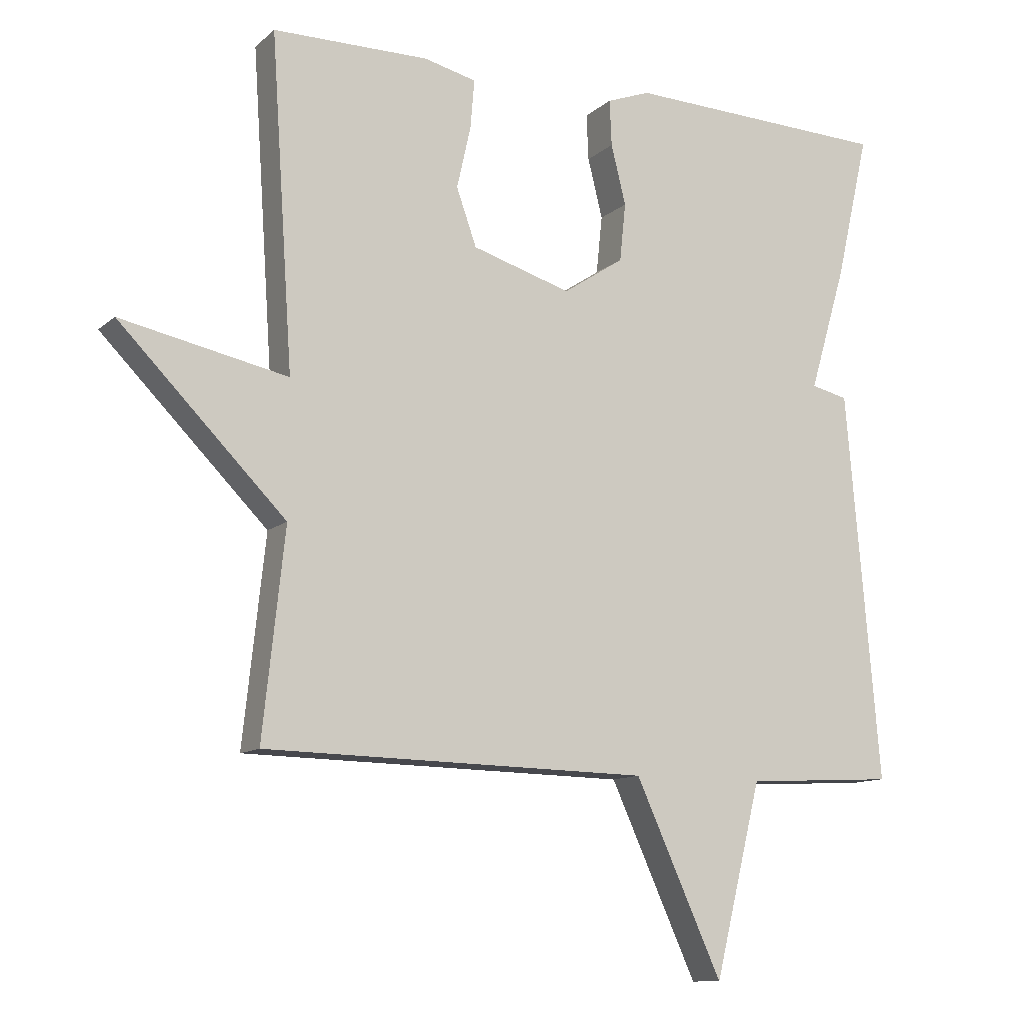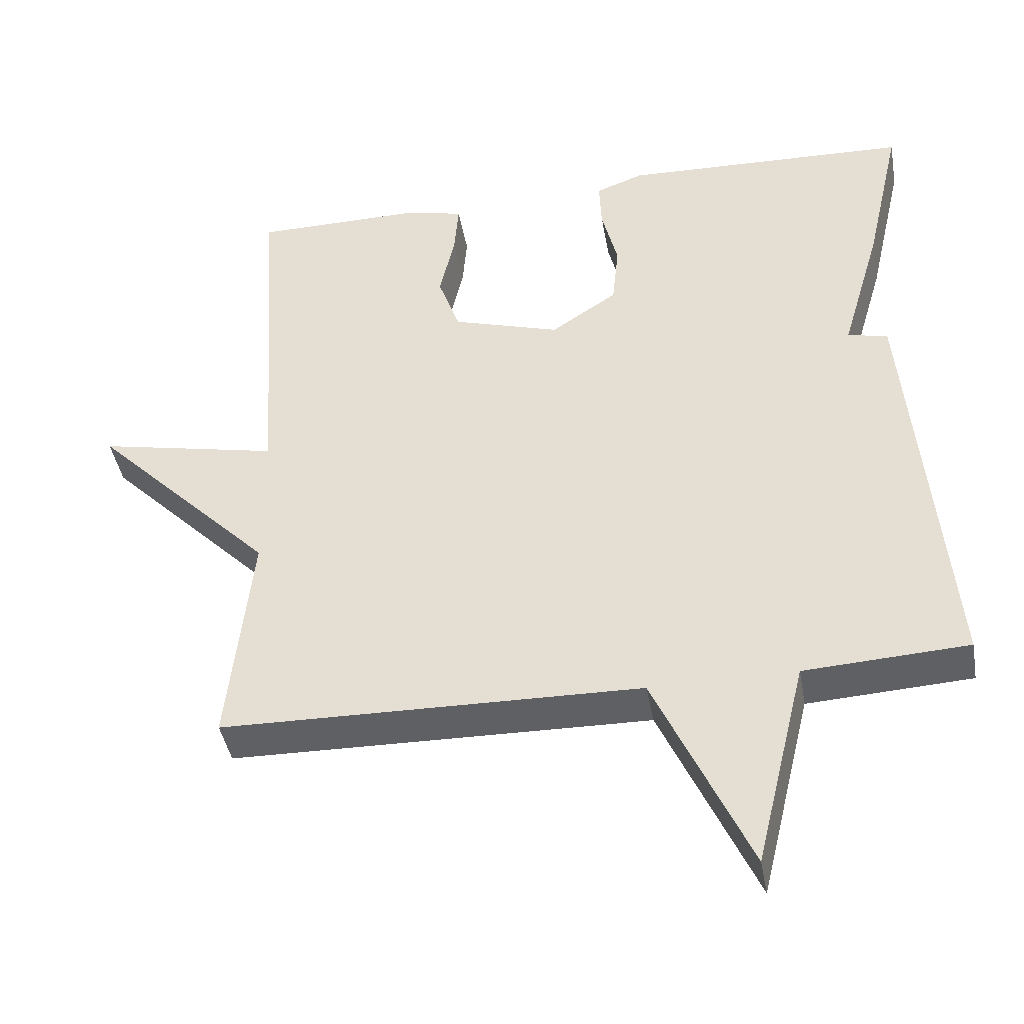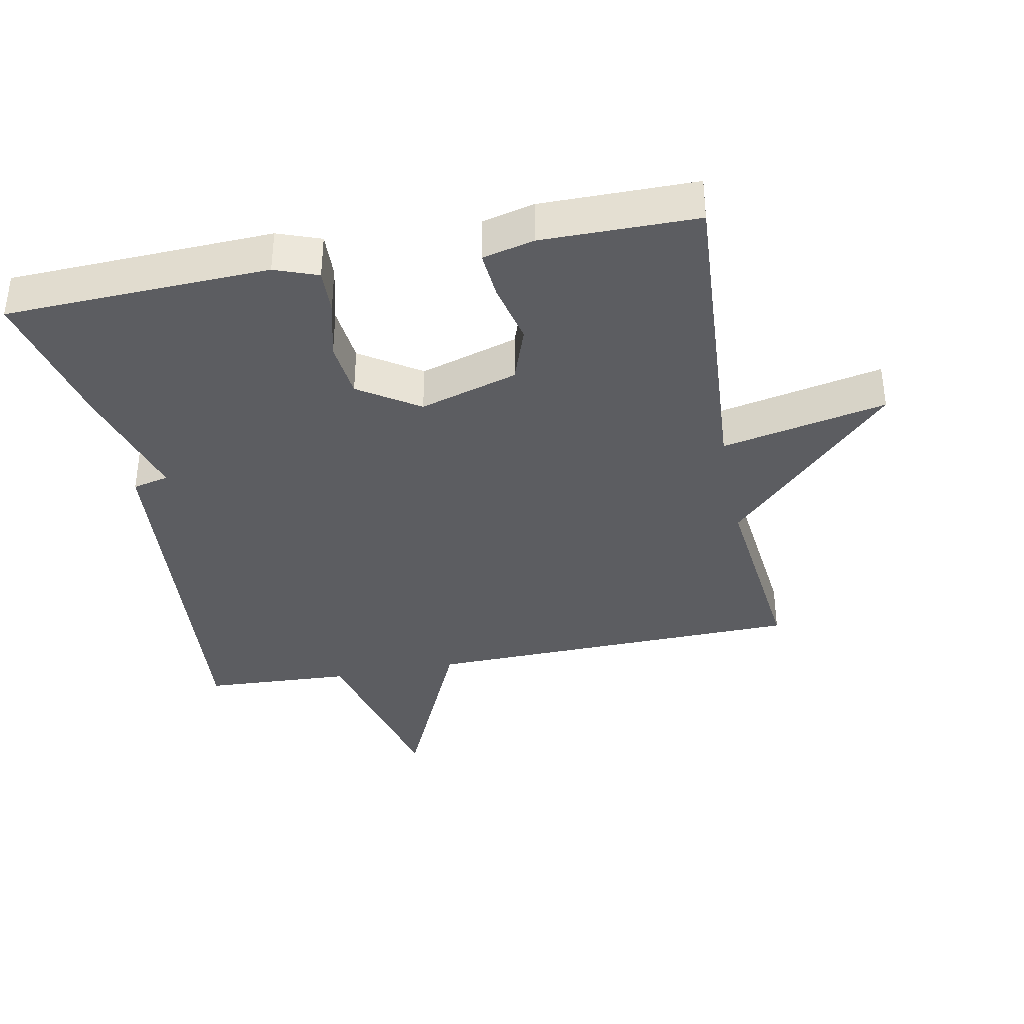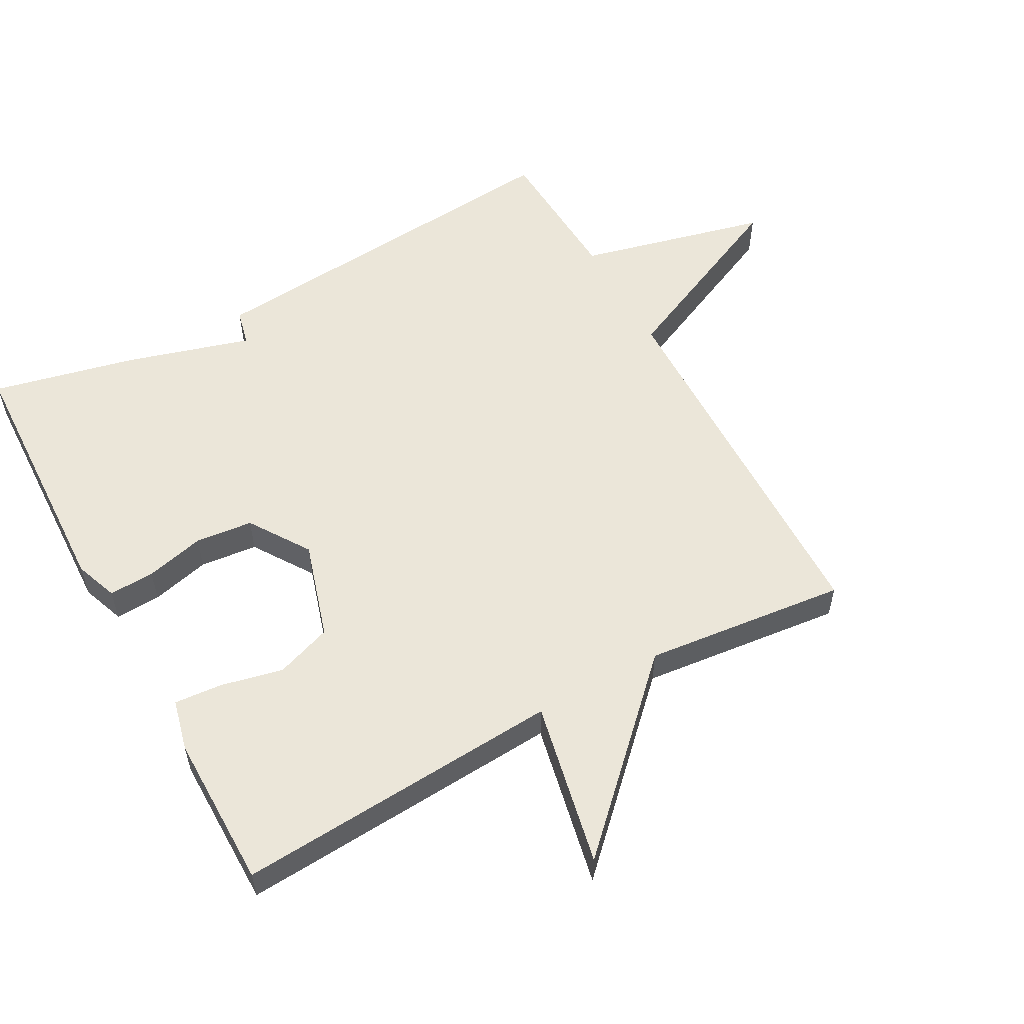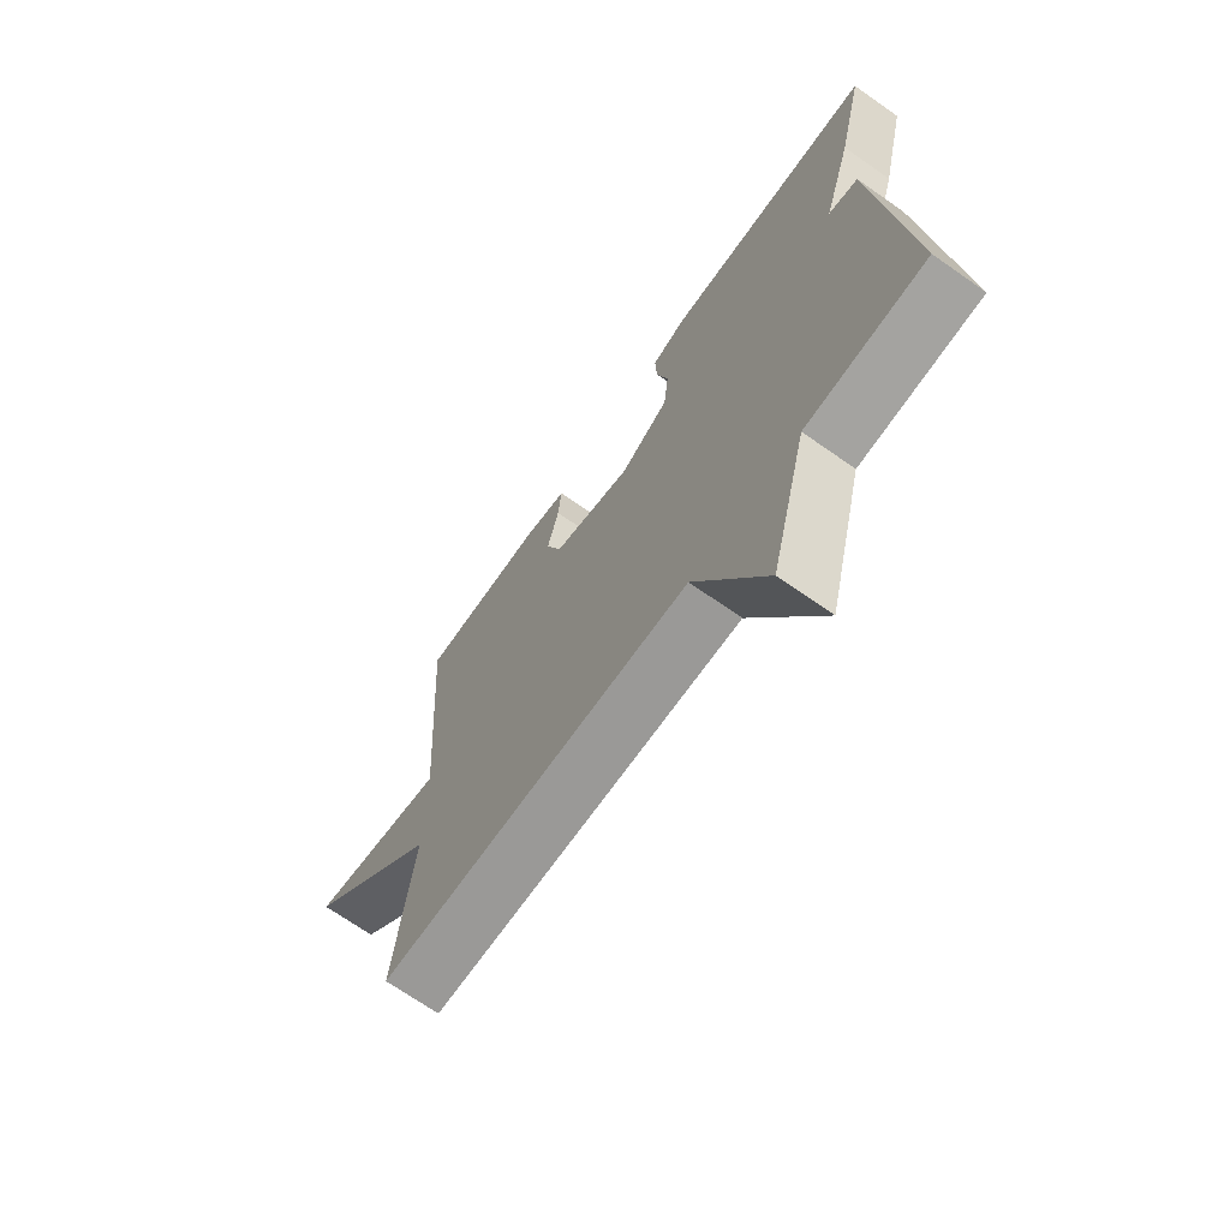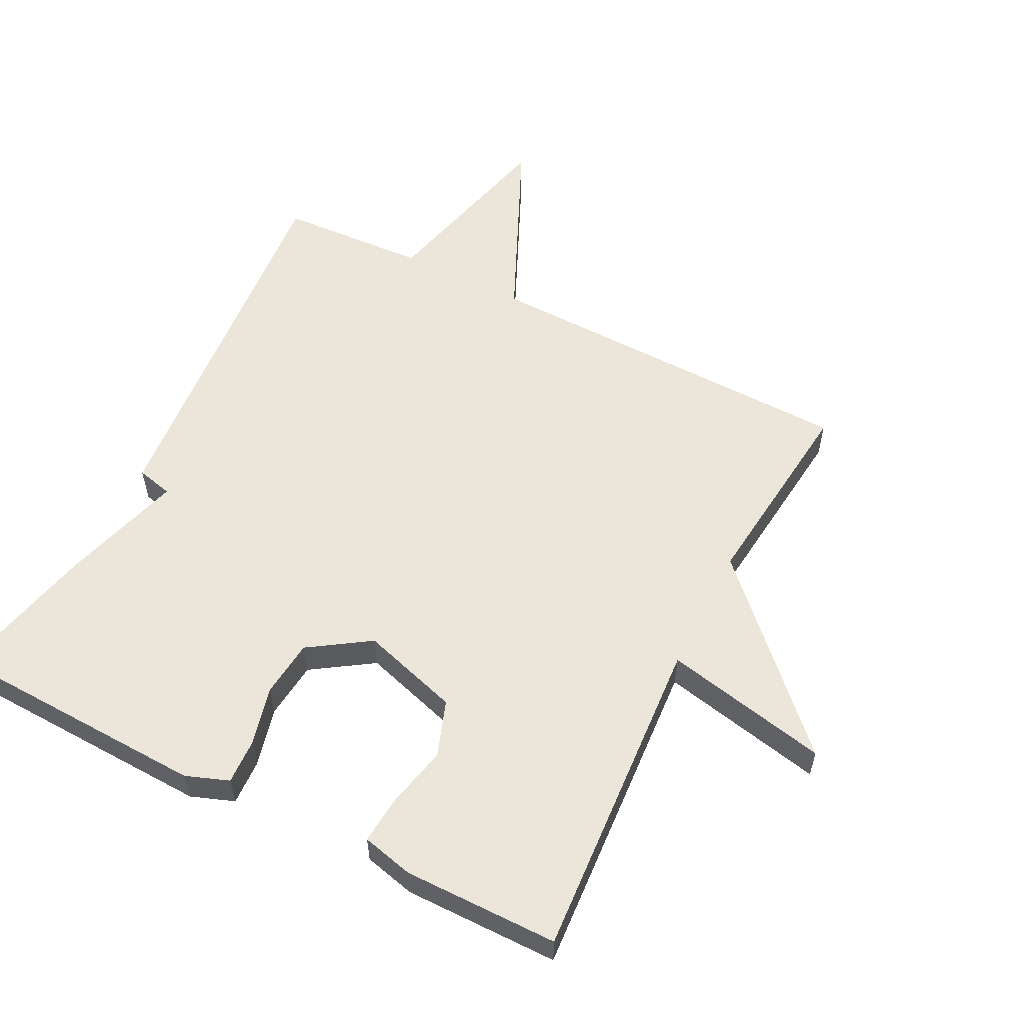
<metadata>
{"format":"obj","ext":"obj","renderer":"f3d","projection":"perspective","resolution":1024,"background":"white","views":[{"elev":-11.2,"azim":152.3,"up":"+Z"},{"elev":-42.3,"azim":-169.9,"up":"+Z"},{"elev":-37.0,"azim":11.1,"up":"+Y"},{"elev":55.9,"azim":61.2,"up":"+Y"},{"elev":-70.1,"azim":-125.0,"up":"+Z"},{"elev":56.7,"azim":26.9,"up":"+Y"}]}
</metadata>
<code>
v -0.5 0.07 0.5
v -0.103 0.07 0.515
v -0.038 0.07 0.491
v -0.041 0.07 0.422
v -0.063 0.07 0.333
v -0.054 0.07 0.246
v 0.037 0.07 0.186
v 0.185 0.07 0.231
v 0.215 0.07 0.316
v 0.194 0.07 0.409
v 0.188 0.07 0.482
v 0.266 0.07 0.501
v 0.5 0.07 0.5
v 0.467 0.07 0.006
v 0.716 0.07 0.058
v 0.467 0.07 -0.194
v 0.5 0.07 -0.5
v -0.076 0.07 -0.512
v -0.206 0.07 -0.798
v -0.276 0.07 -0.512
v -0.5 0.07 -0.5
v -0.45 0.07 0.082
v -0.395 0.07 0.095
v -0.45 0.07 0.282
v -0.5 0 0.5
v -0.103 0 0.515
v -0.038 0 0.491
v -0.041 0 0.422
v -0.063 0 0.333
v -0.054 0 0.246
v 0.037 0 0.186
v 0.185 0 0.231
v 0.215 0 0.316
v 0.194 0 0.409
v 0.188 0 0.482
v 0.266 0 0.501
v 0.5 0 0.5
v 0.467 0 0.006
v 0.716 0 0.058
v 0.467 0 -0.194
v 0.5 0 -0.5
v -0.076 0 -0.512
v -0.206 0 -0.798
v -0.276 0 -0.512
v -0.5 0 -0.5
v -0.45 0 0.082
v -0.395 0 0.095
v -0.45 0 0.282
f 3 4 5
f 2 3 5
f 1 2 5
f 24 1 5
f 23 24 5
f 20 21 22 23
f 23 5 6
f 20 23 6
f 19 20 6
f 18 19 6
f 18 6 7
f 17 18 7
f 16 17 7
f 14 15 16
f 14 16 7 8
f 12 13 14
f 11 12 14
f 10 11 14
f 9 10 14
f 8 9 14
f 29 28 27
f 29 27 26
f 29 26 25
f 29 25 48
f 29 48 47
f 47 46 45 44
f 30 29 47
f 30 47 44
f 30 44 43
f 30 43 42
f 31 30 42
f 31 42 41
f 31 41 40
f 40 39 38
f 32 31 40 38
f 38 37 36
f 38 36 35
f 38 35 34
f 38 34 33
f 38 33 32
f 1 25 26 2
f 2 26 27 3
f 3 27 28 4
f 4 28 29 5
f 5 29 30 6
f 6 30 31 7
f 7 31 32 8
f 8 32 33 9
f 9 33 34 10
f 10 34 35 11
f 11 35 36 12
f 12 36 37 13
f 13 37 38 14
f 14 38 39 15
f 15 39 40 16
f 16 40 41 17
f 17 41 42 18
f 18 42 43 19
f 19 43 44 20
f 20 44 45 21
f 21 45 46 22
f 22 46 47 23
f 23 47 48 24
f 24 48 25 1

</code>
